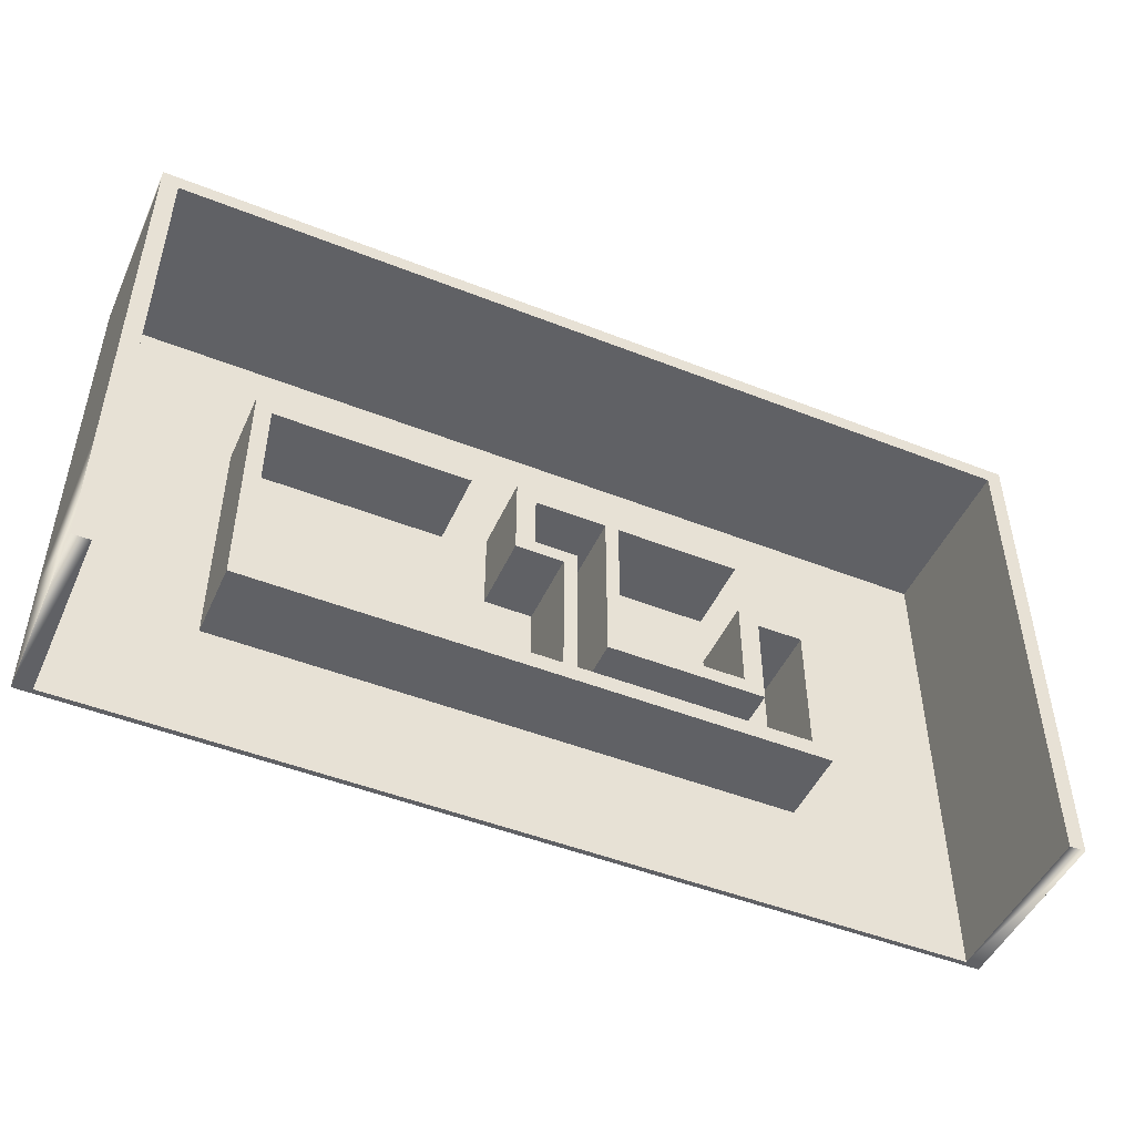
<metadata>
{"format":"obj","ext":"obj","renderer":"f3d","projection":"perspective","resolution":1024,"background":"white","views":[{"elev":-48.3,"azim":156.2,"up":"+Z"}]}
</metadata>
<code>
g default
v 40.95 -30.73 90.51
v -106.3 -30.73 90.51
v 40.95 -29.93 90.51
v -106.3 -29.93 90.51
v 40.95 -29.93 174.5
v -106.3 -29.93 174.5
v 40.95 -30.73 174.5
v -106.3 -30.73 174.5
v -73.25 -30.73 90.51
v -73.25 -30.73 174.5
v -73.25 -29.93 174.5
v -73.25 -29.93 90.51
v -76.47 -29.93 90.51
v -76.47 -29.93 174.5
v -76.47 -30.73 174.5
v -76.47 -30.73 90.51
v -65.79 -30.73 90.51
v -65.79 -30.73 174.5
v -65.79 -29.93 174.5
v -65.79 -29.93 90.51
v -62.49 -30.73 90.51
v -62.49 -30.73 174.5
v -62.49 -29.93 174.5
v -62.49 -29.93 90.51
v -106.3 -29.93 137.5
v -106.3 -30.73 137.5
v -76.47 -30.73 137.5
v -73.25 -30.73 137.5
v -65.79 -30.73 137.5
v -62.49 -30.73 137.5
v 40.95 -30.73 137.5
v 40.95 -29.93 137.5
v -62.49 -29.93 137.5
v -65.79 -29.93 137.5
v -73.25 -29.93 137.5
v -76.47 -29.93 137.5
v 40.95 -29.93 146.9
v 40.95 -30.73 146.9
v -62.49 -30.73 146.9
v -65.79 -30.73 146.9
v -73.25 -30.73 146.9
v -76.47 -30.73 146.9
v -106.3 -30.73 146.9
v -106.3 -29.93 146.9
v -76.47 -29.93 146.9
v -73.25 -29.93 146.9
v -65.79 -29.93 146.9
v -62.49 -29.93 146.9
v 40.95 -29.93 149.3
v 40.95 -30.73 149.3
v -62.49 -30.73 149.3
v -65.79 -30.73 149.3
v -73.25 -30.73 149.3
v -76.47 -30.73 149.3
v -106.3 -30.73 149.3
v -106.3 -29.93 149.3
v -76.47 -29.93 149.3
v -73.25 -29.93 149.3
v -65.79 -29.93 149.3
v -62.49 -29.93 149.3
v -106.3 -29.93 135.2
v -106.3 -30.73 135.2
v -76.47 -30.73 135.2
v -73.25 -30.73 135.2
v -65.79 -30.73 135.2
v -62.49 -30.73 135.2
v 40.95 -30.73 135.2
v 40.95 -29.93 135.2
v -62.49 -29.93 135.2
v -65.79 -29.93 135.2
v -73.25 -29.93 135.2
v -76.47 -29.93 135.2
v -27.89 -30.73 90.51
v -27.89 -30.73 135.2
v -27.89 -30.73 137.5
v -27.89 -30.73 146.9
v -27.89 -30.73 149.3
v -27.89 -30.73 174.5
v -27.89 -29.93 174.5
v -27.89 -29.93 149.3
v -27.89 -29.93 146.9
v -27.89 -29.93 137.5
v -27.89 -29.93 135.2
v -27.89 -29.93 90.51
v -24.68 -30.73 90.51
v -24.68 -30.73 135.2
v -24.68 -30.73 137.5
v -24.68 -30.73 146.9
v -24.68 -30.73 149.3
v -24.68 -30.73 174.5
v -24.68 -29.93 174.5
v -24.68 -29.93 149.3
v -24.68 -29.93 146.9
v -24.68 -29.93 137.5
v -24.68 -29.93 135.2
v -24.68 -29.93 90.51
v -32.63 -30.73 174.5
v -32.63 -30.73 149.3
v -32.63 -30.73 146.9
v -32.63 -30.73 137.5
v -32.63 -30.73 135.2
v -32.63 -30.73 90.51
v -32.63 -29.93 90.51
v -32.63 -29.93 135.2
v -32.63 -29.93 137.5
v -32.63 -29.93 146.9
v -32.63 -29.93 149.3
v -32.63 -29.93 174.5
v -34.88 -30.73 174.5
v -34.88 -30.73 149.3
v -34.88 -30.73 146.9
v -34.88 -30.73 137.5
v -34.88 -30.73 135.2
v -34.88 -30.73 90.51
v -34.88 -29.93 90.51
v -34.88 -29.93 135.2
v -34.88 -29.93 137.5
v -34.88 -29.93 146.9
v -34.88 -29.93 149.3
v -34.88 -29.93 174.5
v -41.96 -30.73 174.5
v -41.96 -30.73 149.3
v -41.96 -30.73 146.9
v -41.96 -30.73 137.5
v -41.96 -30.73 135.2
v -41.96 -30.73 90.51
v -41.96 -29.93 90.51
v -41.96 -29.93 135.2
v -41.96 -29.93 137.5
v -41.96 -29.93 146.9
v -41.96 -29.93 149.3
v -41.96 -29.93 174.5
v -39.75 -30.73 149.3
v -39.75 -30.73 174.5
v -39.75 -29.93 174.5
v -39.75 -29.93 149.3
v -39.75 -29.93 146.9
v -39.75 -29.93 137.5
v -39.75 -29.93 135.2
v -39.75 -29.93 90.51
v -39.75 -30.73 90.51
v -39.75 -30.73 135.2
v -39.75 -30.73 137.5
v -39.75 -30.73 146.9
v -106.3 -29.93 110.4
v -106.3 -30.73 110.4
v -76.47 -30.73 110.4
v -73.25 -30.73 110.4
v -65.79 -30.73 110.4
v -62.49 -30.73 110.4
v -41.96 -30.73 110.4
v -39.75 -30.73 110.4
v -34.88 -30.73 110.4
v -32.63 -30.73 110.4
v -27.89 -30.73 110.4
v -24.68 -30.73 110.4
v 40.95 -30.73 110.4
v 40.95 -29.93 110.4
v -24.68 -29.93 110.4
v -27.89 -29.93 110.4
v -32.63 -29.93 110.4
v -34.88 -29.93 110.4
v -39.75 -29.93 110.4
v -41.96 -29.93 110.4
v -62.49 -29.93 110.4
v -65.79 -29.93 110.4
v -73.25 -29.93 110.4
v -76.47 -29.93 110.4
v -106.3 -30.73 113.2
v -106.3 -29.93 113.2
v -76.47 -29.93 113.2
v -73.25 -29.93 113.2
v -65.79 -29.93 113.2
v -62.49 -29.93 113.2
v -41.96 -29.93 113.2
v -39.75 -29.93 113.2
v -34.88 -29.93 113.2
v -32.63 -29.93 113.2
v -27.89 -29.93 113.2
v -24.68 -29.93 113.2
v 40.95 -29.93 113.2
v 40.95 -30.73 113.2
v -24.68 -30.73 113.2
v -27.89 -30.73 113.2
v -32.63 -30.73 113.2
v -34.88 -30.73 113.2
v -39.75 -30.73 113.2
v -41.96 -30.73 113.2
v -62.49 -30.73 113.2
v -65.79 -30.73 113.2
v -73.25 -30.73 113.2
v -76.47 -30.73 113.2
v -106.3 -30.73 122
v -106.3 -29.93 122
v -76.47 -29.93 122
v -73.25 -29.93 122
v -65.79 -29.93 122
v -62.49 -29.93 122
v -41.96 -29.93 122
v -39.75 -29.93 122
v -34.88 -29.93 122
v -32.63 -29.93 122
v -27.89 -29.93 122
v -24.68 -29.93 122
v 40.95 -29.93 122
v 40.95 -30.73 122
v -24.68 -30.73 122
v -27.89 -30.73 122
v -32.63 -30.73 122
v -34.88 -30.73 122
v -39.75 -30.73 122
v -41.96 -30.73 122
v -62.49 -30.73 122
v -65.79 -30.73 122
v -73.25 -30.73 122
v -76.47 -30.73 122
v -106.3 -29.93 119.5
v -106.3 -30.73 119.5
v -76.47 -30.73 119.5
v -73.25 -30.73 119.5
v -65.79 -30.73 119.5
v -62.49 -30.73 119.5
v -41.96 -30.73 119.5
v -39.75 -30.73 119.5
v -34.88 -30.73 119.5
v -32.63 -30.73 119.5
v -27.89 -30.73 119.5
v -24.68 -30.73 119.5
v 40.95 -30.73 119.5
v 40.95 -29.93 119.5
v -24.68 -29.93 119.5
v -27.89 -29.93 119.5
v -32.63 -29.93 119.5
v -34.88 -29.93 119.5
v -39.75 -29.93 119.5
v -41.96 -29.93 119.5
v -62.49 -29.93 119.5
v -65.79 -29.93 119.5
v -73.25 -29.93 119.5
v -76.47 -29.93 119.5
v 17.95 -30.73 90.51
v 17.95 -30.73 110.4
v 17.95 -30.73 113.2
v 17.95 -30.73 119.5
v 17.95 -30.73 122
v 17.95 -30.73 135.2
v 17.95 -30.73 137.5
v 17.95 -30.73 146.9
v 17.95 -30.73 149.3
v 17.95 -30.73 174.5
v 17.95 -29.93 174.5
v 17.95 -29.93 149.3
v 17.95 -29.93 146.9
v 17.95 -29.93 137.5
v 17.95 -29.93 135.2
v 17.95 -29.93 122
v 17.95 -29.93 119.5
v 17.95 -29.93 113.2
v 17.95 -29.93 110.4
v 17.95 -29.93 90.51
v 15.3 -30.73 135.2
v 15.3 -30.73 122
v 15.3 -30.73 119.5
v 15.3 -30.73 113.2
v 15.3 -30.73 110.4
v 15.3 -30.73 90.51
v 15.3 -29.93 90.51
v 15.3 -29.93 110.4
v 15.3 -29.93 113.2
v 15.3 -29.93 119.5
v 15.3 -29.93 122
v 15.3 -29.93 135.2
v 15.3 -29.93 137.5
v 15.3 -29.93 146.9
v 15.3 -29.93 149.3
v 15.3 -29.93 174.5
v 15.3 -30.73 174.5
v 15.3 -30.73 149.3
v 15.3 -30.73 146.9
v 15.3 -30.73 137.5
v -17.1 -30.73 135.2
v -17.1 -30.73 122
v -17.1 -30.73 119.5
v -17.1 -30.73 113.2
v -17.1 -30.73 110.4
v -17.1 -30.73 90.51
v -17.1 -29.93 90.51
v -17.1 -29.93 110.4
v -17.1 -29.93 113.2
v -17.1 -29.93 119.5
v -17.1 -29.93 122
v -17.1 -29.93 135.2
v -17.1 -29.93 137.5
v -17.1 -29.93 146.9
v -17.1 -29.93 149.3
v -17.1 -29.93 174.5
v -17.1 -30.73 174.5
v -17.1 -30.73 149.3
v -17.1 -30.73 146.9
v -17.1 -30.73 137.5
v -27.89 -17.42 137.5
v -27.89 -17.42 135.2
v -32.63 -17.42 135.2
v -32.63 -17.42 137.5
v -62.49 -17.42 137.5
v -65.79 -17.42 137.5
v -62.49 -17.42 135.2
v -65.79 -17.42 135.2
v -73.25 -17.42 137.5
v -73.25 -17.42 135.2
v -76.47 -17.42 137.5
v -76.47 -17.42 135.2
v -27.89 -17.42 149.3
v -27.89 -17.42 146.9
v -32.63 -17.42 146.9
v -32.63 -17.42 149.3
v -32.63 -17.42 113.2
v -27.89 -17.42 113.2
v -27.89 -17.42 110.4
v -32.63 -17.42 110.4
v -65.79 -17.42 113.2
v -62.49 -17.42 113.2
v -62.49 -17.42 110.4
v -65.79 -17.42 110.4
v -73.25 -17.42 113.2
v -73.25 -17.42 110.4
v -76.47 -17.42 113.2
v -76.47 -17.42 110.4
v -24.68 -17.42 149.3
v -24.68 -17.42 146.9
v -24.68 -17.42 137.5
v -24.68 -17.42 135.2
v -24.68 -17.42 113.2
v -24.68 -17.42 110.4
v 17.95 -17.42 149.3
v 17.95 -17.42 146.9
v 15.3 -17.42 146.9
v 15.3 -17.42 149.3
v 17.95 -17.42 137.5
v 15.3 -17.42 137.5
v 17.95 -17.42 135.2
v 15.3 -17.42 135.2
v 17.95 -17.42 113.2
v 17.95 -17.42 110.4
v 15.3 -17.42 110.4
v 15.3 -17.42 113.2
v -34.88 -17.42 113.2
v -34.88 -17.42 110.4
v -34.88 -17.42 135.2
v -34.88 -17.42 137.5
v -34.88 -17.42 146.9
v -34.88 -17.42 149.3
v -41.96 -17.42 113.2
v -39.75 -17.42 113.2
v -39.75 -17.42 110.4
v -41.96 -17.42 110.4
v -39.75 -17.42 137.5
v -39.75 -17.42 135.2
v -41.96 -17.42 135.2
v -41.96 -17.42 137.5
v -39.75 -17.42 146.9
v -41.96 -17.42 146.9
v -39.75 -17.42 149.3
v -41.96 -17.42 149.3
v -62.49 -17.42 146.9
v -62.49 -17.42 149.3
v -76.47 -17.42 122
v -73.25 -17.42 122
v -73.25 -17.42 119.5
v -76.47 -17.42 119.5
v -65.79 -17.42 122
v -62.49 -17.42 122
v -62.49 -17.42 119.5
v -65.79 -17.42 119.5
v -41.96 -17.42 122
v -41.96 -17.42 119.5
v -39.75 -17.42 122
v -39.75 -17.42 119.5
v -34.88 -17.42 122
v -32.63 -17.42 122
v -32.63 -17.42 119.5
v -34.88 -17.42 119.5
v 17.95 -17.42 122
v 17.95 -17.42 119.5
v 15.3 -17.42 119.5
v 15.3 -17.42 122
v -17.1 -17.42 110.4
v -17.1 -17.42 113.2
v -17.1 -17.42 146.9
v -17.1 -17.42 149.3
v -103.7 -29.93 90.51
v -103.7 -29.93 110.4
v -103.7 -29.93 113.2
v -103.7 -29.93 119.5
v -103.7 -29.93 122
v -103.7 -29.93 135.2
v -103.7 -29.93 137.5
v -103.7 -29.93 146.9
v -103.7 -29.93 149.3
v -103.7 -29.93 174.5
v -103.7 -30.73 174.5
v -103.7 -30.73 149.3
v -103.7 -30.73 146.9
v -103.7 -30.73 137.5
v -103.7 -30.73 135.2
v -103.7 -30.73 122
v -103.7 -30.73 119.5
v -103.7 -30.73 113.2
v -103.7 -30.73 110.4
v -103.7 -30.73 90.51
v 40.95 -29.93 171.8
v 40.95 -30.73 171.8
v 17.95 -30.73 171.8
v 15.3 -30.73 171.8
v -17.1 -30.73 171.8
v -24.68 -30.73 171.8
v -27.89 -30.73 171.8
v -32.63 -30.73 171.8
v -34.88 -30.73 171.8
v -39.75 -30.73 171.8
v -41.96 -30.73 171.8
v -62.49 -30.73 171.8
v -65.79 -30.73 171.8
v -73.25 -30.73 171.8
v -76.47 -30.73 171.8
v -103.7 -30.73 171.8
v -106.3 -30.73 171.8
v -106.3 -29.93 171.8
v -103.7 -29.93 171.8
v -76.47 -29.93 171.8
v -73.25 -29.93 171.8
v -65.79 -29.93 171.8
v -62.49 -29.93 171.8
v -41.96 -29.93 171.8
v -39.75 -29.93 171.8
v -34.88 -29.93 171.8
v -32.63 -29.93 171.8
v -27.89 -29.93 171.8
v -24.68 -29.93 171.8
v -17.1 -29.93 171.8
v 15.3 -29.93 171.8
v 17.95 -29.93 171.8
v 38.17 -30.73 90.51
v 38.17 -30.73 110.4
v 38.17 -30.73 113.2
v 38.17 -30.73 119.5
v 38.17 -30.73 122
v 38.17 -30.73 135.2
v 38.17 -30.73 137.5
v 38.17 -30.73 146.9
v 38.17 -30.73 149.3
v 38.17 -30.73 171.8
v 38.17 -30.73 174.5
v 38.17 -29.93 174.5
v 38.17 -29.93 171.8
v 38.17 -29.93 149.3
v 38.17 -29.93 146.9
v 38.17 -29.93 137.5
v 38.17 -29.93 135.2
v 38.17 -29.93 122
v 38.17 -29.93 119.5
v 38.17 -29.93 113.2
v 38.17 -29.93 110.4
v 38.17 -29.93 90.51
v -103.7 -1.474 110.4
v -106.3 -1.474 110.4
v -103.7 -1.474 90.51
v -106.3 -1.474 90.51
v -106.3 -1.474 113.2
v -103.7 -1.474 113.2
v -103.7 -1.474 119.5
v -106.3 -1.474 119.5
v -106.3 -1.474 122
v -103.7 -1.474 122
v -103.7 -1.474 135.2
v -106.3 -1.474 135.2
v -103.7 -1.474 137.5
v -106.3 -1.474 137.5
v -106.3 -1.474 146.9
v -103.7 -1.474 146.9
v -106.3 -1.474 149.3
v -103.7 -1.474 149.3
v -106.3 -1.474 171.8
v -103.7 -1.474 171.8
v -103.7 -1.474 174.5
v -106.3 -1.474 174.5
v -76.47 -1.474 171.8
v -76.47 -1.474 174.5
v -73.25 -1.474 174.5
v -73.25 -1.474 171.8
v -65.79 -1.474 174.5
v -65.79 -1.474 171.8
v -62.49 -1.474 174.5
v -62.49 -1.474 171.8
v -41.96 -1.474 171.8
v -41.96 -1.474 174.5
v -39.75 -1.474 174.5
v -39.75 -1.474 171.8
v -34.88 -1.474 171.8
v -34.88 -1.474 174.5
v -32.63 -1.474 171.8
v -32.63 -1.474 174.5
v -27.89 -1.474 174.5
v -27.89 -1.474 171.8
v -24.68 -1.474 174.5
v -24.68 -1.474 171.8
v -17.1 -1.474 171.8
v -17.1 -1.474 174.5
v 15.3 -1.474 171.8
v 15.3 -1.474 174.5
v 17.95 -1.474 174.5
v 17.95 -1.474 171.8
v 38.17 -1.474 174.5
v 38.17 -1.474 171.8
v 40.95 -1.474 171.8
v 40.95 -1.474 174.5
v 38.17 -1.474 149.3
v 40.95 -1.474 149.3
v 38.17 -1.474 146.9
v 40.95 -1.474 146.9
v 40.95 -1.474 137.5
v 38.17 -1.474 137.5
v 40.95 -1.474 135.2
v 38.17 -1.474 135.2
v 38.17 -1.474 122
v 40.95 -1.474 122
v 40.95 -1.474 119.5
v 38.17 -1.474 119.5
v 38.17 -1.474 113.2
v 40.95 -1.474 113.2
v 40.95 -1.474 110.4
v 38.17 -1.474 110.4
v 38.17 -1.474 90.51
v 40.95 -1.474 90.51
g RuinedMeadowB polySurface23
f 12 9 16 13
f 45 46 35 36
f 10 11 14 15
f 27 28 41 42
f 25 26 43 44
f 37 38 31 32
f 28 29 40 41
f 18 19 11 10
f 46 47 34 35
f 20 17 9 12
f 397 398 45 36
f 15 14 400 401
f 403 404 27 42
f 13 16 410 391
f 29 30 39 40
f 22 23 19 18
f 47 48 33 34
f 24 21 17 20
f 75 76 99 100
f 78 79 108 97
f 81 82 105 106
f 84 73 102 103
f 61 62 26 25
f 404 405 63 27
f 63 64 28 27
f 64 65 29 28
f 65 66 30 29
f 74 75 100 101
f 32 31 67 68
f 301 302 303 304
f 306 305 307 308
f 309 306 308 310
f 311 309 310 312
f 396 397 36 72
f 49 50 38 37
f 76 77 98 99
f 40 39 51 52
f 41 40 52 53
f 42 41 53 54
f 402 403 42 54
f 44 43 55 56
f 398 399 57 45
f 57 58 46 45
f 58 59 47 46
f 59 60 48 47
f 313 314 315 316
f 411 412 50 49
f 77 417 418 98
f 52 51 422 423
f 53 52 423 424
f 54 53 424 425
f 425 426 402 54
f 56 55 427 428
f 429 430 57 399
f 430 431 58 57
f 431 432 59 58
f 432 433 60 59
f 437 438 80 107
f 145 146 169 170
f 408 409 147 192
f 147 148 191 192
f 148 149 190 191
f 149 150 189 190
f 154 155 184 185
f 181 182 157 158
f 317 318 319 320
f 321 322 323 324
f 325 321 324 326
f 327 325 326 328
f 392 393 171 168
f 155 156 183 184
f 86 87 75 74
f 87 88 76 75
f 88 89 77 76
f 89 416 417 77
f 90 91 79 78
f 438 439 92 80
f 329 330 314 313
f 330 331 301 314
f 331 332 302 301
f 318 333 334 319
f 96 85 73 84
f 242 243 264 265
f 246 247 280 261
f 247 248 279 280
f 248 249 278 279
f 249 413 414 278
f 250 251 276 277
f 441 442 252 275
f 335 336 337 338
f 336 339 340 337
f 339 341 342 340
f 343 344 345 346
f 260 241 266 267
f 98 418 419 110
f 99 98 110 111
f 100 99 111 112
f 101 100 112 113
f 153 154 185 186
f 103 102 114 115
f 347 317 320 348
f 304 303 349 350
f 106 105 117 118
f 316 315 351 352
f 436 437 107 119
f 97 108 120 109
f 133 420 421 122
f 144 133 122 123
f 143 144 123 124
f 142 143 124 125
f 151 152 187 188
f 140 141 126 127
f 353 354 355 356
f 357 358 359 360
f 361 357 360 362
f 363 361 362 364
f 434 435 136 131
f 134 135 132 121
f 122 421 422 51
f 123 122 51 39
f 124 123 39 30
f 125 124 30 66
f 150 151 188 189
f 127 126 21 24
f 322 353 356 323
f 129 128 69 33
f 130 129 33 48
f 364 362 365 366
f 433 434 131 60
f 121 132 23 22
f 110 419 420 133
f 109 120 135 134
f 435 436 119 136
f 352 351 361 363
f 118 117 138 137
f 117 116 139 138
f 354 347 348 355
f 115 114 141 140
f 152 153 186 187
f 113 112 143 142
f 112 111 144 143
f 111 110 133 144
f 2 146 145 4
f 16 147 409 410
f 9 148 147 16
f 17 149 148 9
f 21 150 149 17
f 126 151 150 21
f 141 152 151 126
f 114 153 152 141
f 102 154 153 114
f 73 155 154 102
f 85 156 155 73
f 241 242 265 266
f 158 157 1 3
f 259 260 267 268
f 160 159 96 84
f 161 160 84 103
f 162 161 103 115
f 163 162 115 140
f 164 163 140 127
f 165 164 127 24
f 166 165 24 20
f 167 166 20 12
f 168 167 12 13
f 391 392 168 13
f 217 218 193 194
f 394 395 195 240
f 367 368 369 370
f 196 197 238 239
f 371 372 373 374
f 372 375 376 373
f 375 377 378 376
f 200 201 234 235
f 379 380 381 382
f 202 203 232 233
f 203 204 231 232
f 383 384 385 386
f 205 206 229 230
f 244 245 262 263
f 227 228 207 208
f 226 227 208 209
f 225 226 209 210
f 224 225 210 211
f 223 224 211 212
f 222 223 212 213
f 221 222 213 214
f 220 221 214 215
f 219 220 215 216
f 406 407 219 216
f 194 193 62 61
f 395 396 72 195
f 312 310 368 367
f 71 70 197 196
f 308 307 372 371
f 128 199 198 69
f 358 377 375 359
f 116 201 200 139
f 303 380 379 349
f 83 203 202 104
f 95 204 203 83
f 341 383 386 342
f 68 67 206 205
f 245 246 261 262
f 208 207 86 74
f 209 208 74 101
f 210 209 101 113
f 211 210 113 142
f 212 211 142 125
f 213 212 125 66
f 214 213 66 65
f 215 214 65 64
f 216 215 64 63
f 405 406 216 63
f 170 169 218 217
f 407 408 192 219
f 192 191 220 219
f 191 190 221 220
f 190 189 222 221
f 189 188 223 222
f 188 187 224 223
f 187 186 225 224
f 186 185 226 225
f 185 184 227 226
f 184 183 228 227
f 243 244 263 264
f 230 229 182 181
f 384 343 346 385
f 232 231 180 179
f 233 232 179 178
f 382 381 317 347
f 235 234 177 176
f 236 235 176 175
f 237 236 175 174
f 238 237 174 173
f 239 238 173 172
f 370 369 325 327
f 393 394 240 171
f 443 444 242 241
f 444 445 243 242
f 445 446 244 243
f 446 447 245 244
f 447 448 246 245
f 448 449 247 246
f 449 450 248 247
f 450 451 249 248
f 451 452 413 249
f 453 454 251 250
f 455 456 252 442
f 456 457 253 252
f 457 458 254 253
f 458 459 255 254
f 459 460 256 255
f 460 461 257 256
f 461 462 258 257
f 462 463 259 258
f 463 464 260 259
f 464 443 241 260
f 262 261 281 282
f 263 262 282 283
f 264 263 283 284
f 265 264 284 285
f 266 265 285 286
f 267 266 286 287
f 268 267 287 288
f 346 345 387 388
f 270 269 289 290
f 271 270 290 291
f 272 271 291 292
f 273 272 292 293
f 274 273 293 294
f 338 337 389 390
f 440 441 275 295
f 277 276 296 297
f 278 414 415 298
f 279 278 298 299
f 280 279 299 300
f 261 280 300 281
f 282 281 86 207
f 283 282 207 228
f 284 283 228 183
f 285 284 183 156
f 286 285 156 85
f 287 286 85 96
f 288 287 96 159
f 388 387 334 333
f 290 289 180 231
f 291 290 231 204
f 292 291 204 95
f 293 292 95 94
f 294 293 94 93
f 295 294 93 92
f 439 440 295 92
f 297 296 91 90
f 298 415 416 89
f 299 298 89 88
f 300 299 88 87
f 281 300 87 86
f 83 104 303 302
f 105 82 301 304
f 34 33 305 306
f 33 69 307 305
f 35 34 306 309
f 70 71 310 308
f 36 35 309 311
f 72 36 311 312
f 81 106 315 314
f 107 80 313 316
f 178 179 318 317
f 160 161 320 319
f 173 174 322 321
f 165 166 324 323
f 172 173 321 325
f 166 167 326 324
f 167 168 328 326
f 168 171 327 328
f 92 93 330 329
f 80 92 329 313
f 93 94 331 330
f 82 81 314 301
f 94 95 332 331
f 95 83 302 332
f 179 180 333 318
f 159 160 319 334
f 252 253 336 335
f 275 252 335 338
f 253 254 339 336
f 273 274 337 340
f 254 255 341 339
f 272 273 340 342
f 258 259 344 343
f 259 268 345 344
f 161 162 348 320
f 116 117 350 349
f 117 105 304 350
f 106 118 351 315
f 119 107 316 352
f 175 176 354 353
f 163 164 356 355
f 138 139 358 357
f 128 129 360 359
f 137 138 357 361
f 129 130 362 360
f 131 136 363 364
f 174 175 353 322
f 164 165 323 356
f 130 48 365 362
f 48 60 366 365
f 60 131 364 366
f 118 137 361 351
f 136 119 352 363
f 176 177 347 354
f 162 163 355 348
f 196 239 369 368
f 240 195 367 370
f 237 238 374 373
f 238 197 371 374
f 198 199 375 372
f 236 237 373 376
f 200 235 378 377
f 235 236 376 378
f 202 233 381 380
f 234 201 379 382
f 256 257 384 383
f 270 271 386 385
f 71 196 368 310
f 195 72 312 367
f 69 198 372 307
f 197 70 308 371
f 139 200 377 358
f 199 128 359 375
f 104 202 380 303
f 201 116 349 379
f 255 256 383 341
f 271 272 342 386
f 257 258 343 384
f 269 270 385 346
f 233 178 317 381
f 177 234 382 347
f 239 172 325 369
f 171 240 370 327
f 268 288 387 345
f 289 269 346 388
f 274 294 389 337
f 294 295 390 389
f 295 275 338 390
f 288 159 334 387
f 180 289 388 333
f 466 465 467 468
f 469 470 465 466
f 472 471 470 469
f 473 474 471 472
f 476 475 474 473
f 478 477 475 476
f 479 480 477 478
f 481 482 480 479
f 483 484 482 481
f 401 400 6 8
f 55 402 426 427
f 43 403 402 55
f 26 404 403 43
f 62 405 404 26
f 193 406 405 62
f 218 407 406 193
f 169 408 407 218
f 146 409 408 169
f 410 409 146 2
f 391 410 2 4
f 7 412 411 5
f 452 453 250 413
f 414 413 250 277
f 415 414 277 297
f 416 415 297 90
f 417 416 90 78
f 418 417 78 97
f 419 418 97 109
f 420 419 109 134
f 421 420 134 121
f 422 421 121 22
f 423 422 22 18
f 424 423 18 10
f 425 424 10 15
f 401 426 425 15
f 427 426 401 8
f 428 427 8 6
f 485 484 483 486
f 488 487 484 485
f 489 490 487 488
f 491 492 490 489
f 493 494 492 491
f 496 495 494 493
f 497 498 495 496
f 500 499 498 497
f 502 501 499 500
f 503 504 501 502
f 505 506 504 503
f 508 507 506 505
f 510 509 507 508
f 511 512 509 510
f 513 514 512 511
f 157 444 443 1
f 182 445 444 157
f 229 446 445 182
f 206 447 446 229
f 67 448 447 206
f 31 449 448 67
f 38 450 449 31
f 50 451 450 38
f 412 452 451 50
f 7 453 452 412
f 5 454 453 7
f 515 514 513 516
f 518 517 514 515
f 520 519 517 518
f 521 522 519 520
f 523 524 522 521
f 526 525 524 523
f 527 528 525 526
f 530 529 528 527
f 531 532 529 530
f 534 533 532 531
f 1 443 464 3
f 392 391 467 465
f 391 4 468 467
f 4 145 466 468
f 393 392 465 470
f 145 170 469 466
f 394 393 470 471
f 170 217 472 469
f 395 394 471 474
f 217 194 473 472
f 396 395 474 475
f 194 61 476 473
f 397 396 475 477
f 61 25 478 476
f 398 397 477 480
f 25 44 479 478
f 399 398 480 482
f 44 56 481 479
f 429 399 482 484
f 56 428 483 481
f 428 6 486 483
f 6 400 485 486
f 430 429 484 487
f 400 14 488 485
f 431 430 487 490
f 14 11 489 488
f 432 431 490 492
f 11 19 491 489
f 433 432 492 494
f 19 23 493 491
f 434 433 494 495
f 23 132 496 493
f 435 434 495 498
f 132 135 497 496
f 436 435 498 499
f 135 120 500 497
f 437 436 499 501
f 120 108 502 500
f 438 437 501 504
f 108 79 503 502
f 439 438 504 506
f 79 91 505 503
f 440 439 506 507
f 91 296 508 505
f 441 440 507 509
f 296 276 510 508
f 442 441 509 512
f 276 251 511 510
f 455 442 512 514
f 251 454 513 511
f 454 5 516 513
f 5 411 515 516
f 456 455 514 517
f 411 49 518 515
f 457 456 517 519
f 49 37 520 518
f 458 457 519 522
f 37 32 521 520
f 459 458 522 524
f 32 68 523 521
f 460 459 524 525
f 68 205 526 523
f 461 460 525 528
f 205 230 527 526
f 462 461 528 529
f 230 181 530 527
f 463 462 529 532
f 181 158 531 530
f 3 464 533 534
f 464 463 532 533
f 158 3 534 531

</code>
